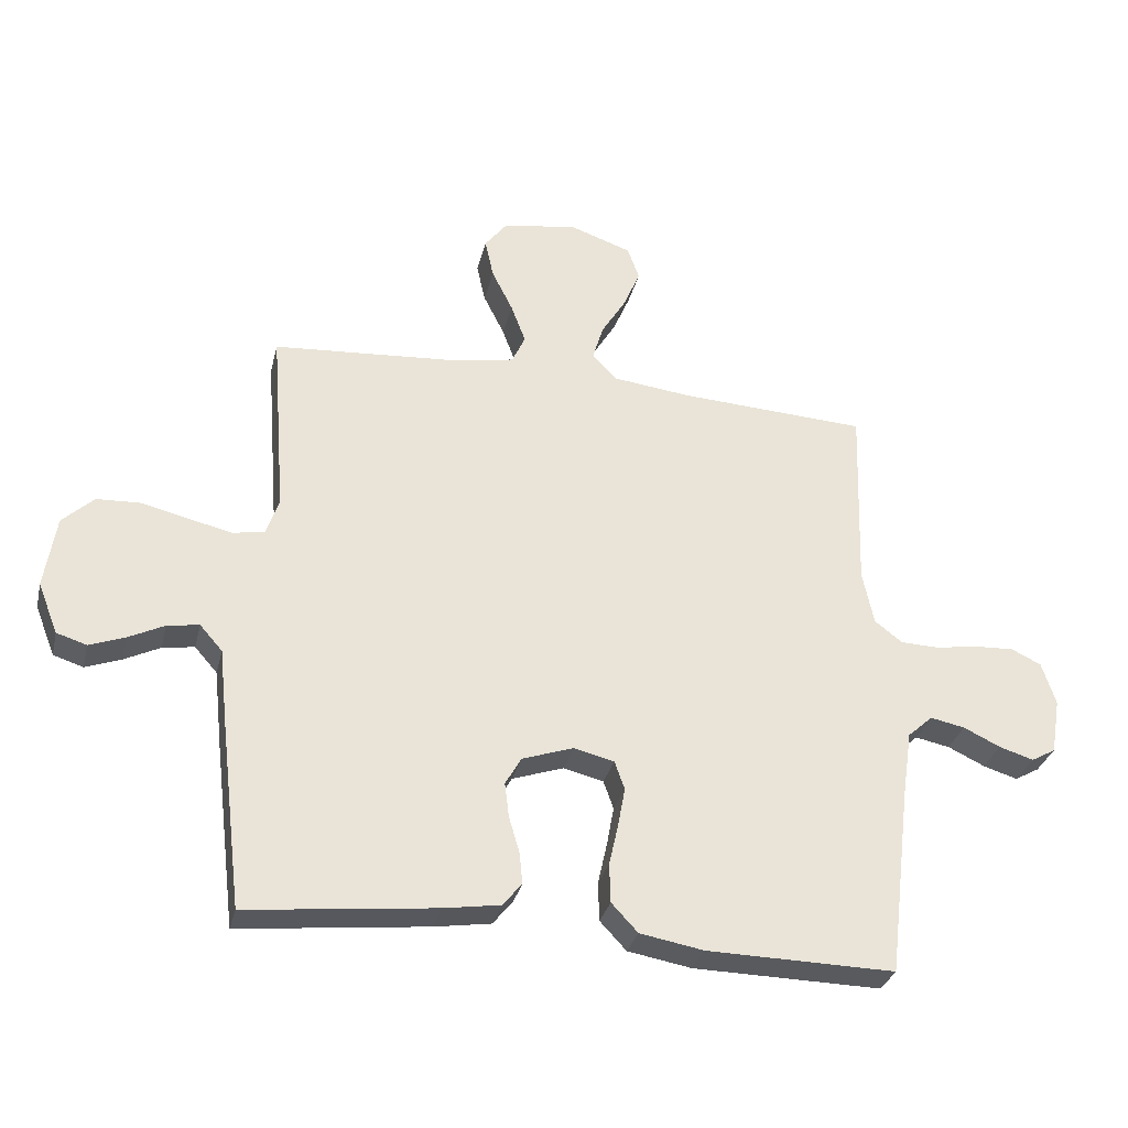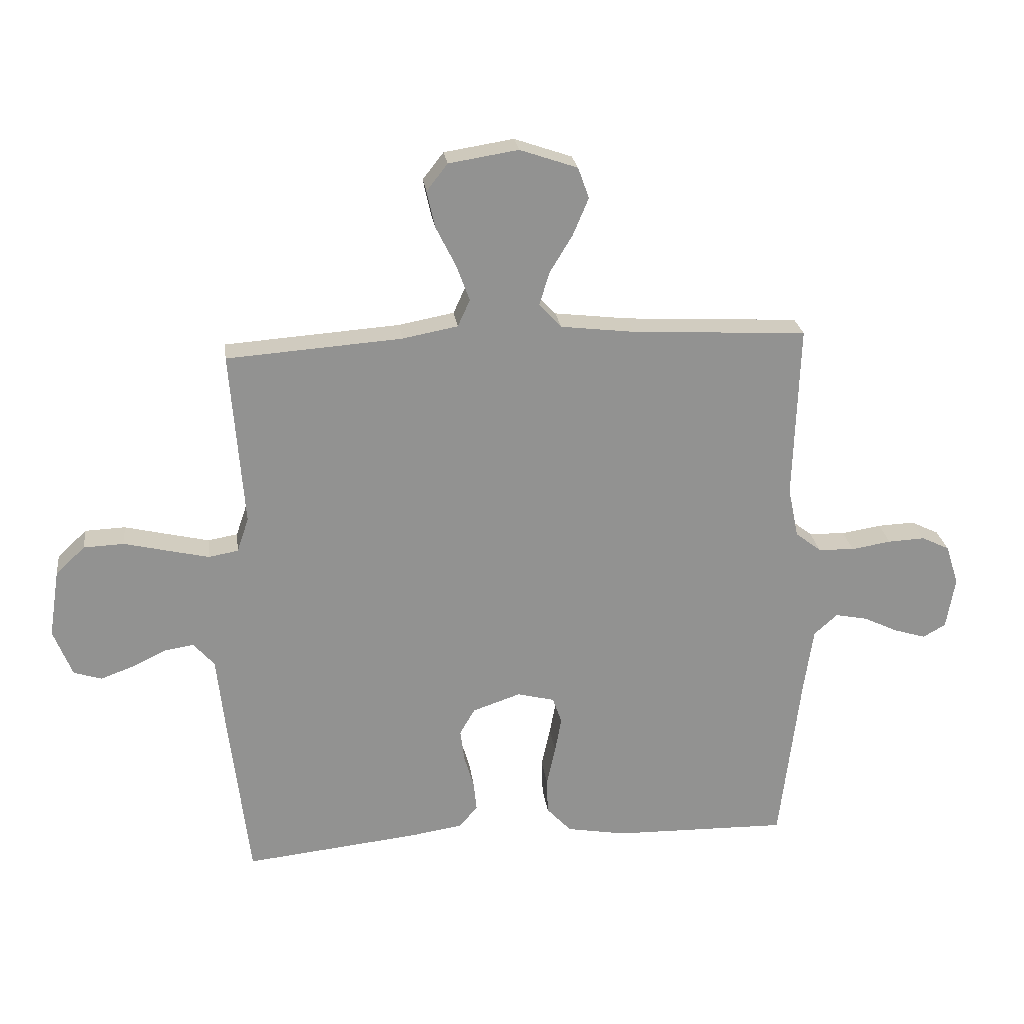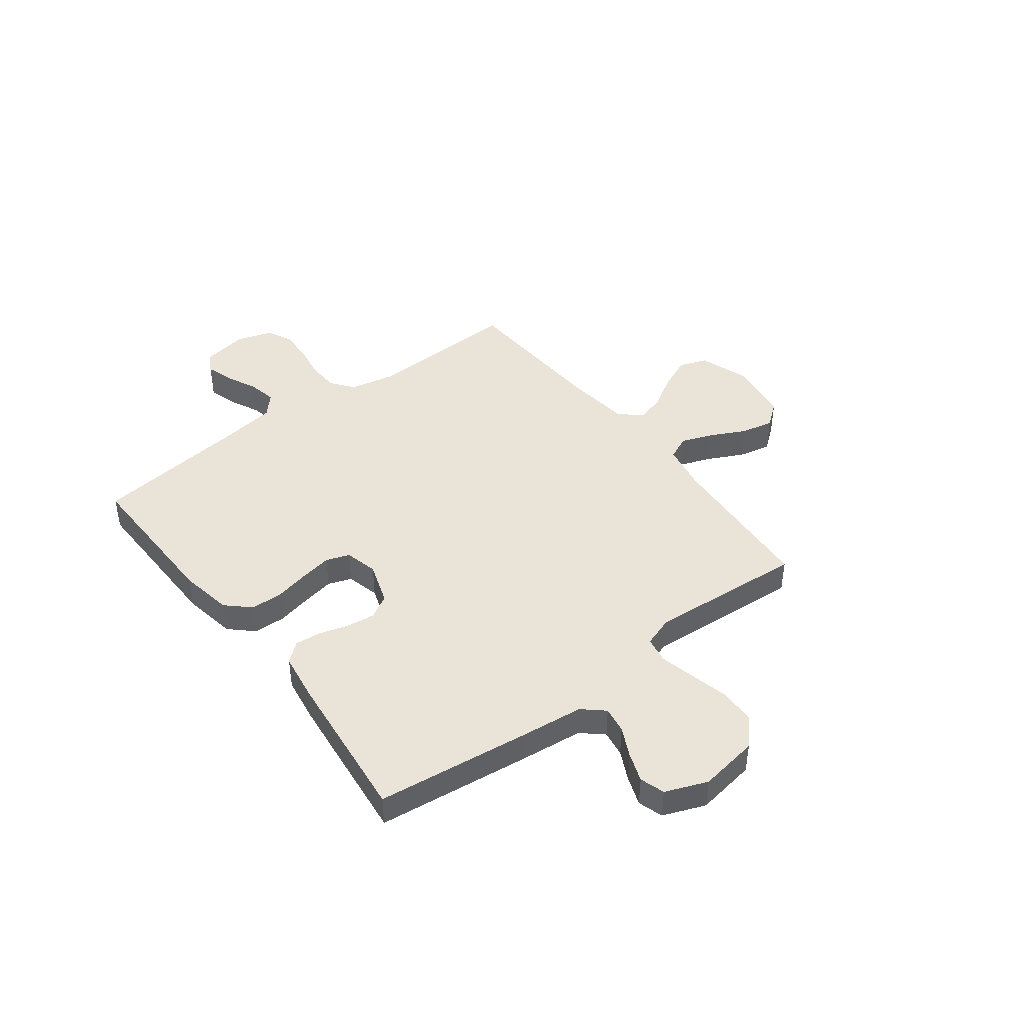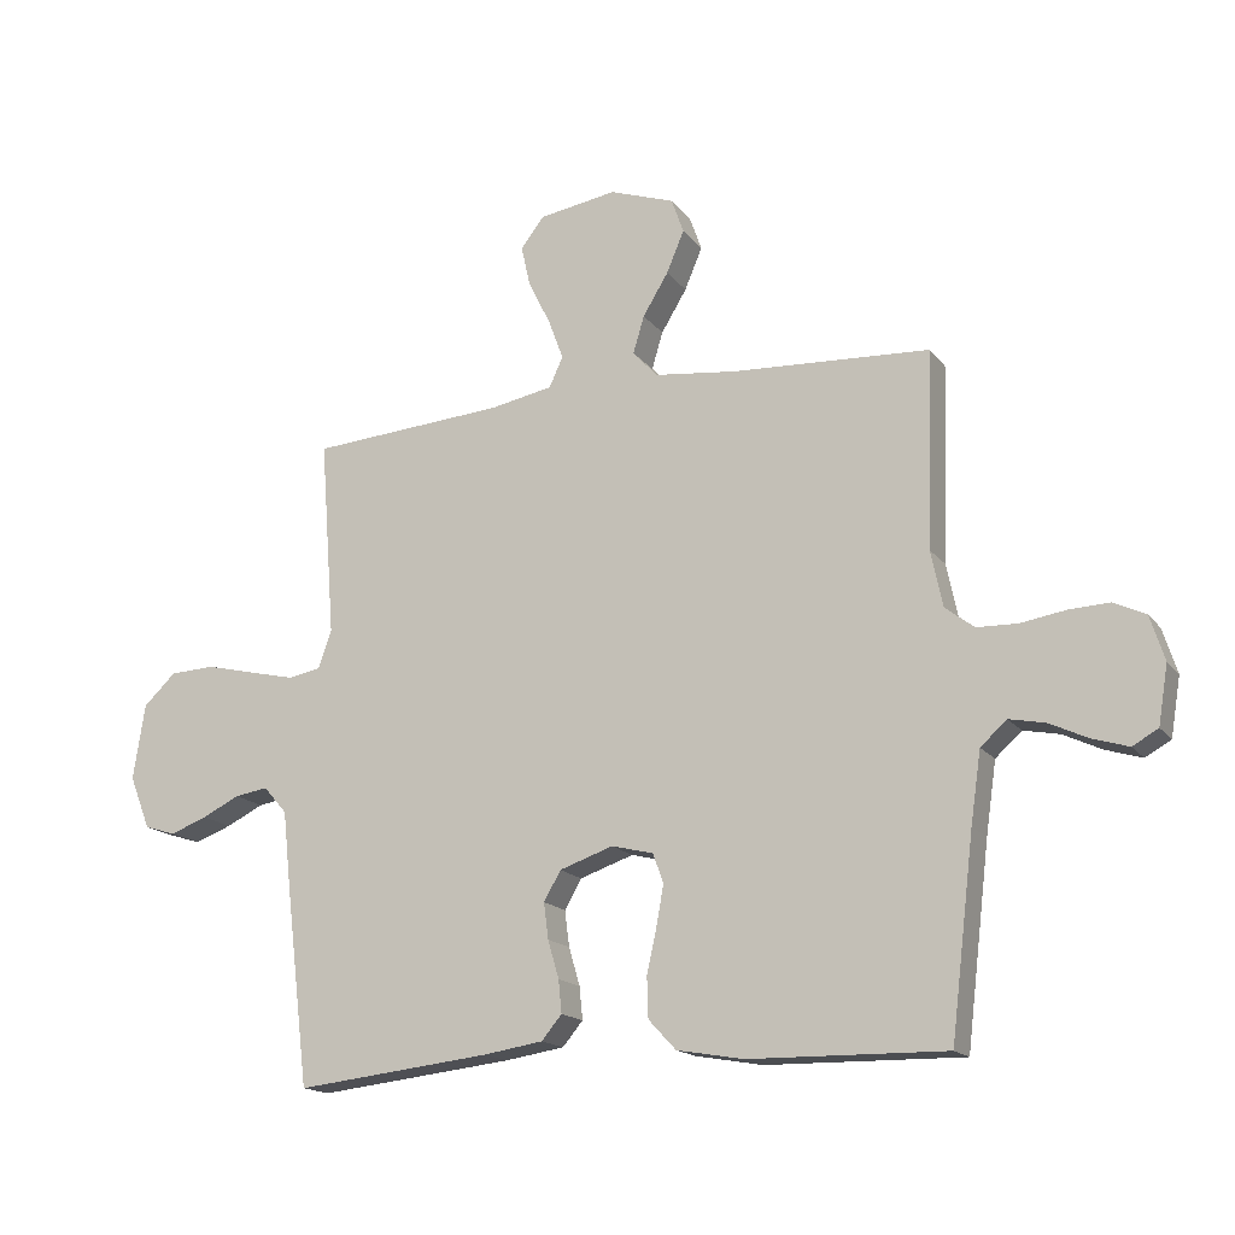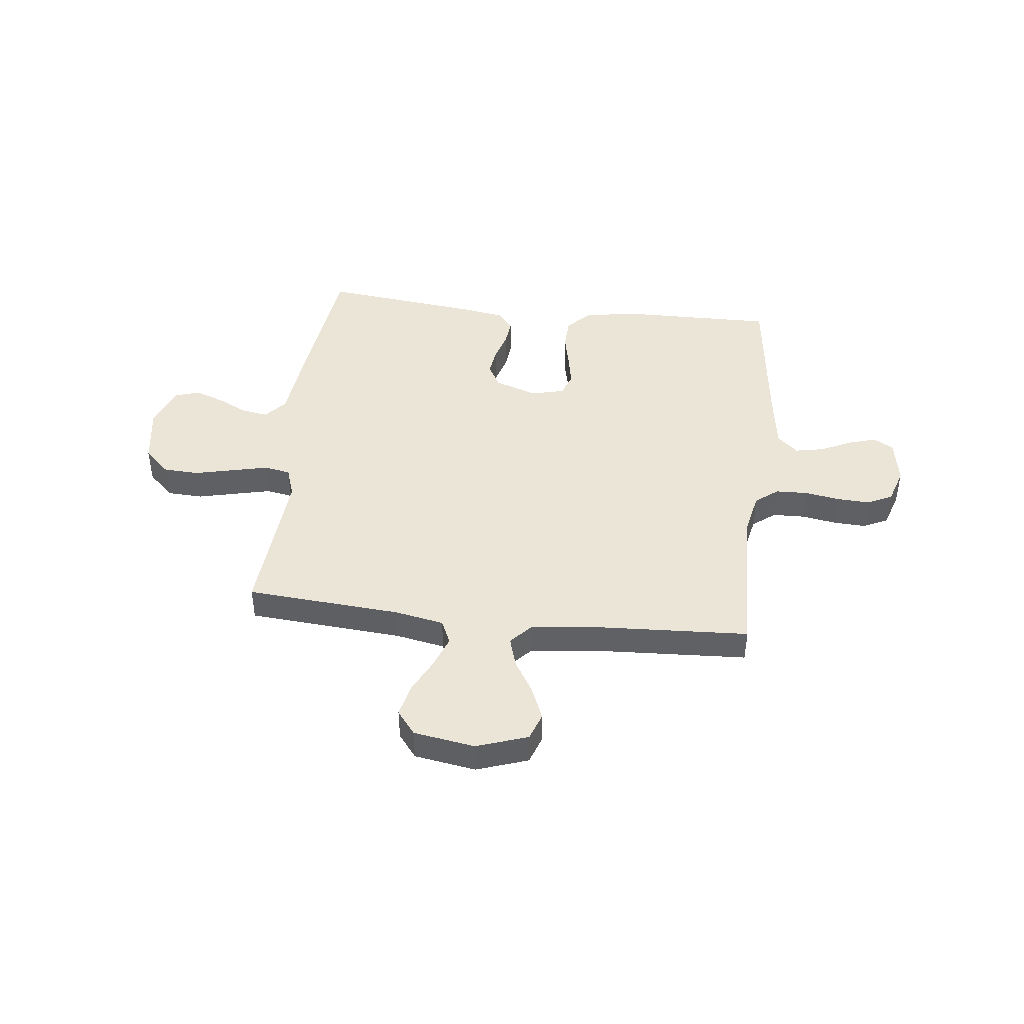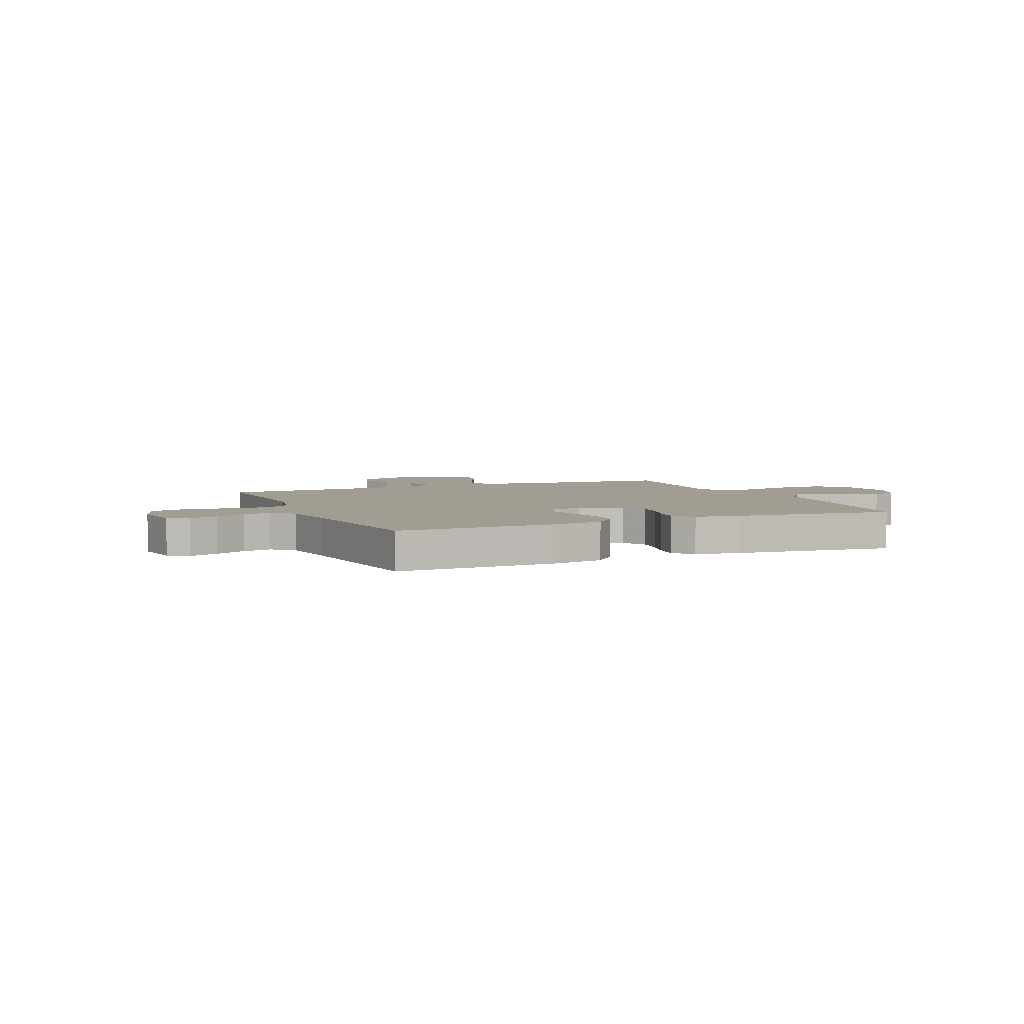
<metadata>
{"format":"obj","ext":"obj","renderer":"f3d","projection":"perspective","resolution":1024,"background":"white","views":[{"elev":-31.5,"azim":-13.3,"up":"+Z"},{"elev":24.2,"azim":-7.3,"up":"+Z"},{"elev":43.4,"azim":-127.3,"up":"+Y"},{"elev":-16.4,"azim":24.6,"up":"+Z"},{"elev":44.0,"azim":6.6,"up":"+Y"},{"elev":4.7,"azim":156.7,"up":"+Y"}]}
</metadata>
<code>
v -0.5 0.07 -0.5
v -0.536 0.07 -0.2
v -0.549 0.07 -0.08
v -0.585 0.07 -0.039
v -0.636 0.07 -0.047
v -0.693 0.07 -0.075
v -0.75 0.07 -0.096
v -0.798 0.07 -0.081
v -0.83 0.07 0
v -0.812 0.07 0.116
v -0.762 0.07 0.163
v -0.693 0.07 0.166
v -0.617 0.07 0.148
v -0.548 0.07 0.132
v -0.497 0.07 0.141
v -0.477 0.07 0.2
v -0.5 0.07 0.5
v -0.2 0.07 0.522
v -0.105 0.07 0.54
v -0.084 0.07 0.586
v -0.107 0.07 0.648
v -0.141 0.07 0.716
v -0.155 0.07 0.779
v -0.119 0.07 0.825
v 0 0.07 0.844
v 0.099 0.07 0.81
v 0.118 0.07 0.757
v 0.091 0.07 0.693
v 0.052 0.07 0.629
v 0.035 0.07 0.572
v 0.073 0.07 0.531
v 0.2 0.07 0.516
v 0.5 0.07 0.5
v 0.49 0.07 0.2
v 0.508 0.07 0.114
v 0.552 0.07 0.08
v 0.614 0.07 0.078
v 0.682 0.07 0.089
v 0.745 0.07 0.092
v 0.793 0.07 0.069
v 0.815 0.07 0
v 0.8 0.07 -0.089
v 0.761 0.07 -0.111
v 0.706 0.07 -0.094
v 0.647 0.07 -0.066
v 0.592 0.07 -0.055
v 0.552 0.07 -0.091
v 0.536 0.07 -0.2
v 0.5 0.07 -0.5
v 0.2 0.07 -0.495
v 0.098 0.07 -0.477
v 0.056 0.07 -0.432
v 0.054 0.07 -0.37
v 0.069 0.07 -0.302
v 0.08 0.07 -0.241
v 0.064 0.07 -0.196
v 0 0.07 -0.18
v -0.082 0.07 -0.208
v -0.108 0.07 -0.253
v -0.101 0.07 -0.308
v -0.084 0.07 -0.366
v -0.079 0.07 -0.416
v -0.11 0.07 -0.453
v -0.2 0.07 -0.467
v -0.5 0 -0.5
v -0.536 0 -0.2
v -0.549 0 -0.08
v -0.585 0 -0.039
v -0.636 0 -0.047
v -0.693 0 -0.075
v -0.75 0 -0.096
v -0.798 0 -0.081
v -0.83 0 0
v -0.812 0 0.116
v -0.762 0 0.163
v -0.693 0 0.166
v -0.617 0 0.148
v -0.548 0 0.132
v -0.497 0 0.141
v -0.477 0 0.2
v -0.5 0 0.5
v -0.2 0 0.522
v -0.105 0 0.54
v -0.084 0 0.586
v -0.107 0 0.648
v -0.141 0 0.716
v -0.155 0 0.779
v -0.119 0 0.825
v 0 0 0.844
v 0.099 0 0.81
v 0.118 0 0.757
v 0.091 0 0.693
v 0.052 0 0.629
v 0.035 0 0.572
v 0.073 0 0.531
v 0.2 0 0.516
v 0.5 0 0.5
v 0.49 0 0.2
v 0.508 0 0.114
v 0.552 0 0.08
v 0.614 0 0.078
v 0.682 0 0.089
v 0.745 0 0.092
v 0.793 0 0.069
v 0.815 0 0
v 0.8 0 -0.089
v 0.761 0 -0.111
v 0.706 0 -0.094
v 0.647 0 -0.066
v 0.592 0 -0.055
v 0.552 0 -0.091
v 0.536 0 -0.2
v 0.5 0 -0.5
v 0.2 0 -0.495
v 0.098 0 -0.477
v 0.056 0 -0.432
v 0.054 0 -0.37
v 0.069 0 -0.302
v 0.08 0 -0.241
v 0.064 0 -0.196
v 0 0 -0.18
v -0.082 0 -0.208
v -0.108 0 -0.253
v -0.101 0 -0.308
v -0.084 0 -0.366
v -0.079 0 -0.416
v -0.11 0 -0.453
v -0.2 0 -0.467
f 60 61 62 63
f 59 60 63 64
f 51 52 53 54
f 51 54 55
f 48 49 50 51
f 47 48 51 55
f 46 47 55 56
f 42 43 44 45
f 42 45 46
f 41 42 46
f 40 41 46
f 37 38 39 40
f 36 37 40 46
f 35 36 46 56
f 32 33 34
f 31 32 34 35
f 26 27 28 29
f 26 29 30
f 25 26 30
f 24 25 30
f 21 22 23 24
f 20 21 24 30
f 19 20 30 31
f 16 17 18
f 15 16 18 19
f 10 11 12 13
f 10 13 14
f 9 10 14
f 8 9 14 15
f 5 6 7 8
f 64 1 2 3
f 59 64 3 4
f 31 35 56 57
f 15 19 31 57
f 15 57 58
f 5 8 15
f 4 5 15
f 4 15 58 59
f 127 126 125 124
f 128 127 124 123
f 118 117 116 115
f 119 118 115
f 115 114 113 112
f 119 115 112 111
f 120 119 111 110
f 109 108 107 106
f 110 109 106
f 110 106 105
f 110 105 104
f 104 103 102 101
f 110 104 101 100
f 120 110 100 99
f 98 97 96
f 99 98 96 95
f 93 92 91 90
f 94 93 90
f 94 90 89
f 94 89 88
f 88 87 86 85
f 94 88 85 84
f 95 94 84 83
f 82 81 80
f 83 82 80 79
f 77 76 75 74
f 78 77 74
f 78 74 73
f 79 78 73 72
f 72 71 70 69
f 67 66 65 128
f 68 67 128 123
f 121 120 99 95
f 121 95 83 79
f 122 121 79
f 79 72 69
f 79 69 68
f 123 122 79 68
f 1 65 66 2
f 2 66 67 3
f 3 67 68 4
f 4 68 69 5
f 5 69 70 6
f 6 70 71 7
f 7 71 72 8
f 8 72 73 9
f 9 73 74 10
f 10 74 75 11
f 11 75 76 12
f 12 76 77 13
f 13 77 78 14
f 14 78 79 15
f 15 79 80 16
f 16 80 81 17
f 17 81 82 18
f 18 82 83 19
f 19 83 84 20
f 20 84 85 21
f 21 85 86 22
f 22 86 87 23
f 23 87 88 24
f 24 88 89 25
f 25 89 90 26
f 26 90 91 27
f 27 91 92 28
f 28 92 93 29
f 29 93 94 30
f 30 94 95 31
f 31 95 96 32
f 32 96 97 33
f 33 97 98 34
f 34 98 99 35
f 35 99 100 36
f 36 100 101 37
f 37 101 102 38
f 38 102 103 39
f 39 103 104 40
f 40 104 105 41
f 41 105 106 42
f 42 106 107 43
f 43 107 108 44
f 44 108 109 45
f 45 109 110 46
f 46 110 111 47
f 47 111 112 48
f 48 112 113 49
f 49 113 114 50
f 50 114 115 51
f 51 115 116 52
f 52 116 117 53
f 53 117 118 54
f 54 118 119 55
f 55 119 120 56
f 56 120 121 57
f 57 121 122 58
f 58 122 123 59
f 59 123 124 60
f 60 124 125 61
f 61 125 126 62
f 62 126 127 63
f 63 127 128 64
f 64 128 65 1

</code>
